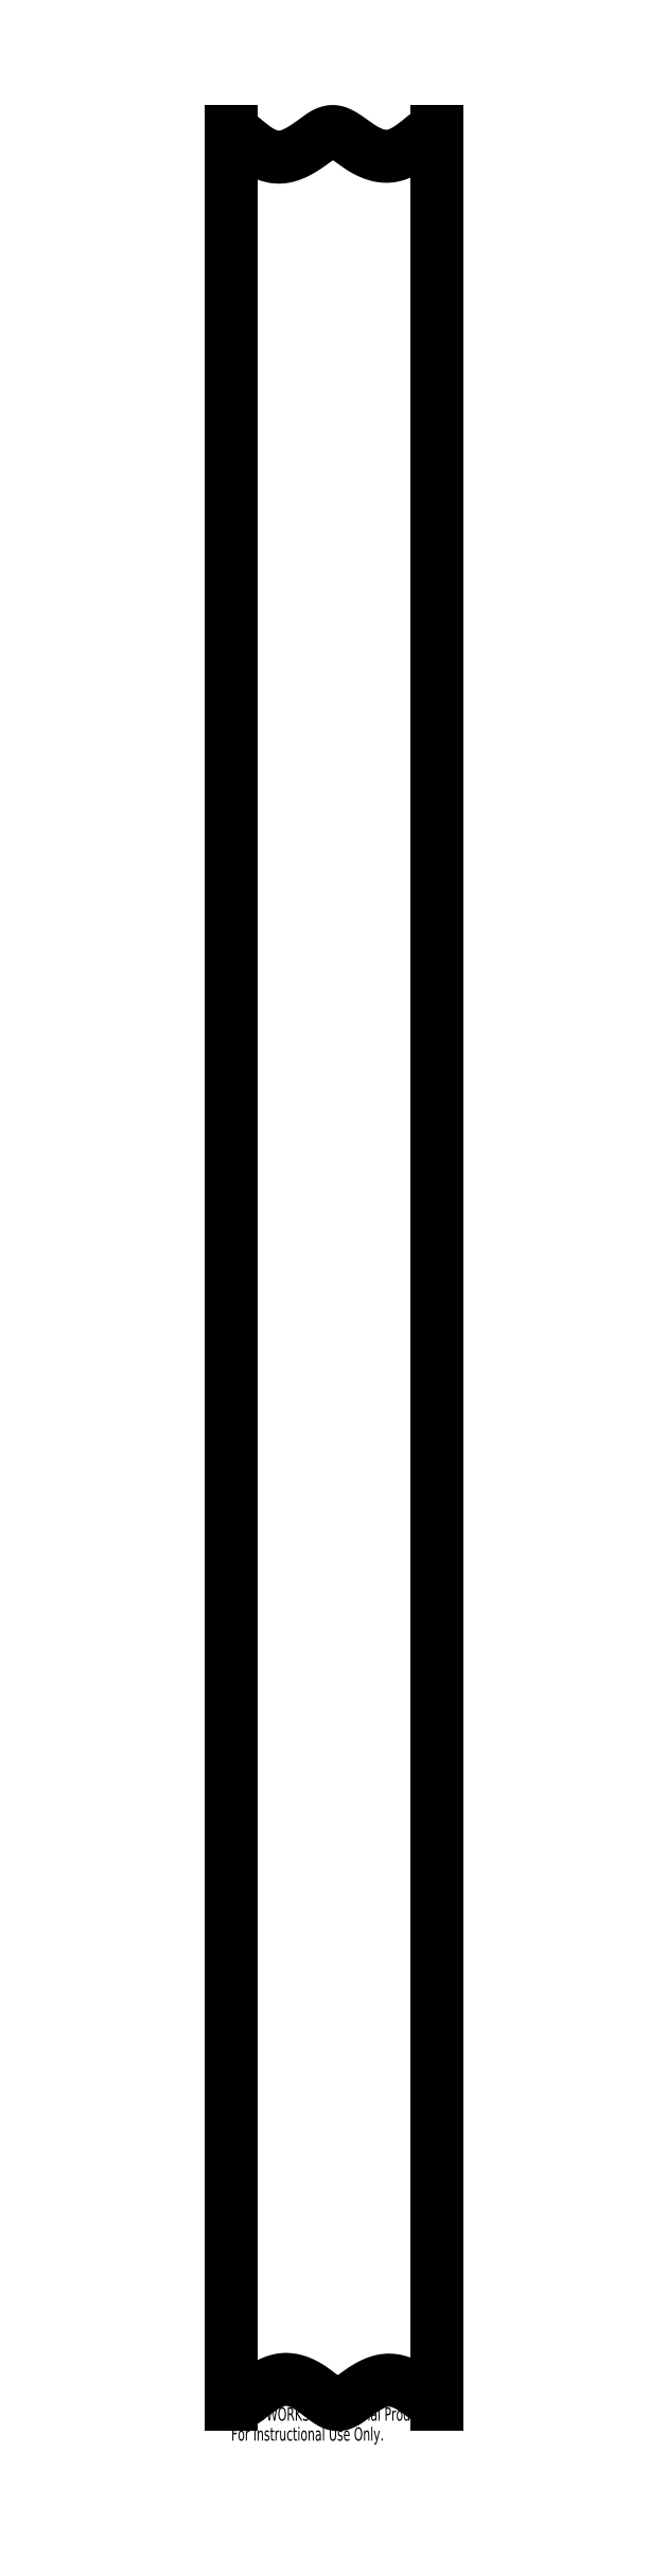
<metadata>
{"format":"dxf","ext":"dxf","renderer":"ezdxf+matplotlib","layout":"modelspace","background":"white","min_lineweight":24,"dpi":150}
</metadata>
<code>
0
SECTION
2
ENTITIES
0
SPLINE
8
0
210
0
220
0
230
1
70
     8
71
     3
72
   121
73
   117
74
     0
42
1e-08
43
1e-08
40
0
40
0
40
0
40
0
40
0.002624
40
0.00523
40
0.007822
40
0.01041
40
0.01299
40
0.01558
40
0.01819
40
0.02081
40
0.02346
40
0.02614
40
0.02885
40
0.03161
40
0.03442
40
0.03728
40
0.0402
40
0.04318
40
0.04622
40
0.04934
40
0.05253
40
0.0558
40
0.05915
40
0.06258
40
0.0678
40
0.07301
40
0.07822
40
0.08343
40
0.08864
40
0.09386
40
0.09907
40
0.1043
40
0.1095
40
0.1147
40
0.1199
40
0.1251
40
0.1406
40
0.1553
40
0.1693
40
0.1826
40
0.1953
40
0.2074
40
0.2189
40
0.2298
40
0.2402
40
0.2501
40
0.2781
40
0.3076
40
0.3396
40
0.375
40
0.3862
40
0.4004
40
0.4175
40
0.4375
40
0.4484
40
0.4584
40
0.4675
40
0.4758
40
0.4831
40
0.4896
40
0.4952
40
0.5
40
0.5065
40
0.5128
40
0.5189
40
0.5251
40
0.5313
40
0.5338
40
0.5365
40
0.5393
40
0.5422
40
0.5452
40
0.5484
40
0.5518
40
0.5552
40
0.5588
40
0.5626
40
0.5639
40
0.5677
40
0.5741
40
0.583
40
0.5945
40
0.6085
40
0.6251
40
0.6355
40
0.6455
40
0.6553
40
0.6647
40
0.6738
40
0.6826
40
0.6912
40
0.6994
40
0.7074
40
0.7151
40
0.7225
40
0.7298
40
0.7368
40
0.7435
40
0.7501
40
0.7781
40
0.8077
40
0.8397
40
0.875
40
0.8859
40
0.8999
40
0.9171
40
0.9375
40
0.9468
40
0.9554
40
0.9635
40
0.971
40
0.9779
40
0.9842
40
0.99
40
0.9953
40
1
40
1
40
1
40
1
10
4.857
20
-19.11
30
0
10
4.859
20
-19.11
30
0
10
4.865
20
-19.12
30
0
10
4.873
20
-19.12
30
0
10
4.882
20
-19.12
30
0
10
4.89
20
-19.12
30
0
10
4.899
20
-19.12
30
0
10
4.908
20
-19.12
30
0
10
4.916
20
-19.12
30
0
10
4.925
20
-19.12
30
0
10
4.934
20
-19.12
30
0
10
4.942
20
-19.12
30
0
10
4.951
20
-19.12
30
0
10
4.96
20
-19.11
30
0
10
4.969
20
-19.11
30
0
10
4.978
20
-19.11
30
0
10
4.987
20
-19.1
30
0
10
4.996
20
-19.1
30
0
10
5.005
20
-19.09
30
0
10
5.014
20
-19.09
30
0
10
5.023
20
-19.08
30
0
10
5.032
20
-19.08
30
0
10
5.041
20
-19.07
30
0
10
5.052
20
-19.06
30
0
10
5.064
20
-19.05
30
0
10
5.078
20
-19.04
30
0
10
5.092
20
-19.03
30
0
10
5.106
20
-19.02
30
0
10
5.12
20
-19.01
30
0
10
5.134
20
-19
30
0
10
5.147
20
-18.99
30
0
10
5.161
20
-18.98
30
0
10
5.175
20
-18.97
30
0
10
5.189
20
-18.96
30
0
10
5.203
20
-18.95
30
0
10
5.226
20
-18.93
30
0
10
5.258
20
-18.91
30
0
10
5.298
20
-18.88
30
0
10
5.338
20
-18.86
30
0
10
5.377
20
-18.84
30
0
10
5.414
20
-18.82
30
0
10
5.451
20
-18.8
30
0
10
5.486
20
-18.79
30
0
10
5.521
20
-18.78
30
0
10
5.555
20
-18.77
30
0
10
5.608
20
-18.76
30
0
10
5.683
20
-18.76
30
0
10
5.78
20
-18.78
30
0
10
5.881
20
-18.82
30
0
10
5.957
20
-18.86
30
0
10
6.012
20
-18.9
30
0
10
6.051
20
-18.93
30
0
10
6.096
20
-18.96
30
0
10
6.138
20
-18.99
30
0
10
6.174
20
-19.02
30
0
10
6.201
20
-19.04
30
0
10
6.226
20
-19.06
30
0
10
6.249
20
-19.07
30
0
10
6.27
20
-19.09
30
0
10
6.289
20
-19.1
30
0
10
6.305
20
-19.11
30
0
10
6.323
20
-19.11
30
0
10
6.341
20
-19.12
30
0
10
6.362
20
-19.12
30
0
10
6.383
20
-19.12
30
0
10
6.403
20
-19.12
30
0
10
6.419
20
-19.12
30
0
10
6.431
20
-19.11
30
0
10
6.44
20
-19.11
30
0
10
6.448
20
-19.11
30
0
10
6.457
20
-19.1
30
0
10
6.466
20
-19.1
30
0
10
6.476
20
-19.09
30
0
10
6.485
20
-19.09
30
0
10
6.495
20
-19.08
30
0
10
6.506
20
-19.08
30
0
10
6.514
20
-19.07
30
0
10
6.522
20
-19.07
30
0
10
6.532
20
-19.06
30
0
10
6.549
20
-19.05
30
0
10
6.573
20
-19.03
30
0
10
6.604
20
-19.01
30
0
10
6.642
20
-18.98
30
0
10
6.678
20
-18.95
30
0
10
6.712
20
-18.93
30
0
10
6.739
20
-18.91
30
0
10
6.766
20
-18.89
30
0
10
6.793
20
-18.88
30
0
10
6.819
20
-18.86
30
0
10
6.845
20
-18.85
30
0
10
6.87
20
-18.83
30
0
10
6.895
20
-18.82
30
0
10
6.92
20
-18.81
30
0
10
6.944
20
-18.8
30
0
10
6.967
20
-18.8
30
0
10
6.99
20
-18.79
30
0
10
7.013
20
-18.78
30
0
10
7.035
20
-18.78
30
0
10
7.08
20
-18.77
30
0
10
7.152
20
-18.77
30
0
10
7.249
20
-18.79
30
0
10
7.35
20
-18.83
30
0
10
7.426
20
-18.87
30
0
10
7.481
20
-18.91
30
0
10
7.519
20
-18.94
30
0
10
7.566
20
-18.97
30
0
10
7.607
20
-19
30
0
10
7.641
20
-19.02
30
0
10
7.665
20
-19.04
30
0
10
7.687
20
-19.06
30
0
10
7.708
20
-19.07
30
0
10
7.727
20
-19.08
30
0
10
7.746
20
-19.09
30
0
10
7.763
20
-19.1
30
0
10
7.779
20
-19.11
30
0
10
7.789
20
-19.11
30
0
10
7.794
20
-19.11
30
0
0
SPLINE
8
0
210
0
220
0
230
1
70
     8
71
     3
72
   125
73
   121
74
     0
42
1e-08
43
1e-08
40
0
40
0
40
0
40
0
40
0.002121
40
0.004262
40
0.006428
40
0.008626
40
0.01086
40
0.01314
40
0.01547
40
0.01785
40
0.02029
40
0.02279
40
0.02536
40
0.028
40
0.03072
40
0.03351
40
0.03638
40
0.03934
40
0.04238
40
0.04551
40
0.04873
40
0.05204
40
0.05544
40
0.05894
40
0.06254
40
0.06822
40
0.07391
40
0.07959
40
0.08528
40
0.09096
40
0.09665
40
0.1023
40
0.108
40
0.1137
40
0.1194
40
0.1251
40
0.1399
40
0.1542
40
0.1678
40
0.1808
40
0.1933
40
0.2054
40
0.217
40
0.2283
40
0.2392
40
0.25
40
0.2648
40
0.28
40
0.2959
40
0.3125
40
0.3232
40
0.3337
40
0.3442
40
0.3546
40
0.3649
40
0.3751
40
0.382
40
0.389
40
0.3959
40
0.4029
40
0.4098
40
0.4168
40
0.4237
40
0.4307
40
0.4376
40
0.448
40
0.4576
40
0.4665
40
0.4746
40
0.4819
40
0.4886
40
0.4946
40
0.5001
40
0.5074
40
0.5151
40
0.5232
40
0.532
40
0.5415
40
0.5517
40
0.5627
40
0.5683
40
0.574
40
0.5797
40
0.5854
40
0.5911
40
0.5968
40
0.6025
40
0.6081
40
0.6138
40
0.6195
40
0.6252
40
0.6423
40
0.6586
40
0.6739
40
0.6885
40
0.7022
40
0.7152
40
0.7275
40
0.7391
40
0.7501
40
0.7726
40
0.7957
40
0.8201
40
0.8464
40
0.875
40
0.8825
40
0.8925
40
0.905
40
0.92
40
0.9375
40
0.948
40
0.957
40
0.9643
40
0.9702
40
0.9758
40
0.9811
40
0.9862
40
0.991
40
0.9956
40
1
40
1
40
1
40
1
10
7.794
20
13.35
30
0
10
7.792
20
13.35
30
0
10
7.787
20
13.35
30
0
10
7.78
20
13.35
30
0
10
7.773
20
13.35
30
0
10
7.765
20
13.35
30
0
10
7.758
20
13.35
30
0
10
7.75
20
13.35
30
0
10
7.743
20
13.34
30
0
10
7.735
20
13.34
30
0
10
7.727
20
13.34
30
0
10
7.719
20
13.34
30
0
10
7.711
20
13.34
30
0
10
7.703
20
13.33
30
0
10
7.695
20
13.33
30
0
10
7.686
20
13.32
30
0
10
7.678
20
13.32
30
0
10
7.67
20
13.31
30
0
10
7.661
20
13.31
30
0
10
7.652
20
13.3
30
0
10
7.643
20
13.3
30
0
10
7.634
20
13.29
30
0
10
7.625
20
13.28
30
0
10
7.616
20
13.28
30
0
10
7.605
20
13.27
30
0
10
7.593
20
13.26
30
0
10
7.578
20
13.24
30
0
10
7.563
20
13.23
30
0
10
7.549
20
13.22
30
0
10
7.534
20
13.21
30
0
10
7.519
20
13.2
30
0
10
7.504
20
13.19
30
0
10
7.489
20
13.17
30
0
10
7.474
20
13.16
30
0
10
7.459
20
13.15
30
0
10
7.435
20
13.13
30
0
10
7.404
20
13.11
30
0
10
7.364
20
13.09
30
0
10
7.324
20
13.06
30
0
10
7.285
20
13.05
30
0
10
7.246
20
13.03
30
0
10
7.208
20
13.02
30
0
10
7.171
20
13.01
30
0
10
7.134
20
13
30
0
10
7.097
20
13
30
0
10
7.057
20
12.99
30
0
10
7.012
20
13
30
0
10
6.961
20
13.01
30
0
10
6.91
20
13.02
30
0
10
6.865
20
13.04
30
0
10
6.827
20
13.06
30
0
10
6.795
20
13.07
30
0
10
6.765
20
13.09
30
0
10
6.735
20
13.11
30
0
10
6.706
20
13.12
30
0
10
6.68
20
13.14
30
0
10
6.659
20
13.16
30
0
10
6.64
20
13.17
30
0
10
6.621
20
13.18
30
0
10
6.602
20
13.2
30
0
10
6.583
20
13.21
30
0
10
6.564
20
13.22
30
0
10
6.545
20
13.24
30
0
10
6.526
20
13.25
30
0
10
6.504
20
13.26
30
0
10
6.479
20
13.28
30
0
10
6.452
20
13.3
30
0
10
6.426
20
13.31
30
0
10
6.402
20
13.32
30
0
10
6.379
20
13.33
30
0
10
6.358
20
13.34
30
0
10
6.338
20
13.35
30
0
10
6.318
20
13.35
30
0
10
6.295
20
13.35
30
0
10
6.269
20
13.34
30
0
10
6.243
20
13.34
30
0
10
6.215
20
13.33
30
0
10
6.187
20
13.31
30
0
10
6.158
20
13.3
30
0
10
6.133
20
13.28
30
0
10
6.114
20
13.26
30
0
10
6.098
20
13.25
30
0
10
6.083
20
13.24
30
0
10
6.068
20
13.23
30
0
10
6.052
20
13.22
30
0
10
6.037
20
13.21
30
0
10
6.021
20
13.2
30
0
10
6.006
20
13.19
30
0
10
5.991
20
13.18
30
0
10
5.975
20
13.16
30
0
10
5.949
20
13.15
30
0
10
5.913
20
13.12
30
0
10
5.868
20
13.09
30
0
10
5.823
20
13.07
30
0
10
5.78
20
13.05
30
0
10
5.738
20
13.03
30
0
10
5.697
20
13.01
30
0
10
5.658
20
13
30
0
10
5.621
20
12.99
30
0
10
5.571
20
12.98
30
0
10
5.508
20
12.98
30
0
10
5.431
20
12.99
30
0
10
5.352
20
13.02
30
0
10
5.273
20
13.06
30
0
10
5.215
20
13.1
30
0
10
5.174
20
13.13
30
0
10
5.147
20
13.15
30
0
10
5.115
20
13.17
30
0
10
5.076
20
13.2
30
0
10
5.039
20
13.24
30
0
10
5.007
20
13.26
30
0
10
4.984
20
13.28
30
0
10
4.964
20
13.29
30
0
10
4.947
20
13.31
30
0
10
4.931
20
13.32
30
0
10
4.916
20
13.32
30
0
10
4.9
20
13.33
30
0
10
4.886
20
13.34
30
0
10
4.871
20
13.34
30
0
10
4.861
20
13.35
30
0
10
4.857
20
13.35
30
0
0
LINE
8
0
10
4.857
20
13.35
30
0
11
4.857
21
-19.11
31
0
0
LINE
8
0
10
7.794
20
-19.11
30
0
11
7.794
21
13.35
31
0
0
MTEXT
8
0
10
4.857
20
-19.16
30
0
40
0.1903
41
0
71
     1
72
     1
1
SOLIDWORKS Educational Product.
7
SLDTEXTSTYLE0
73
     1
44
1
0
MTEXT
8
0
10
4.857
20
-19.45
30
0
40
0.1903
41
0
71
     1
72
     1
1
For Instructional Use Only.
7
SLDTEXTSTYLE0
73
     1
44
1
0
ENDSEC
0
EOF

</code>
